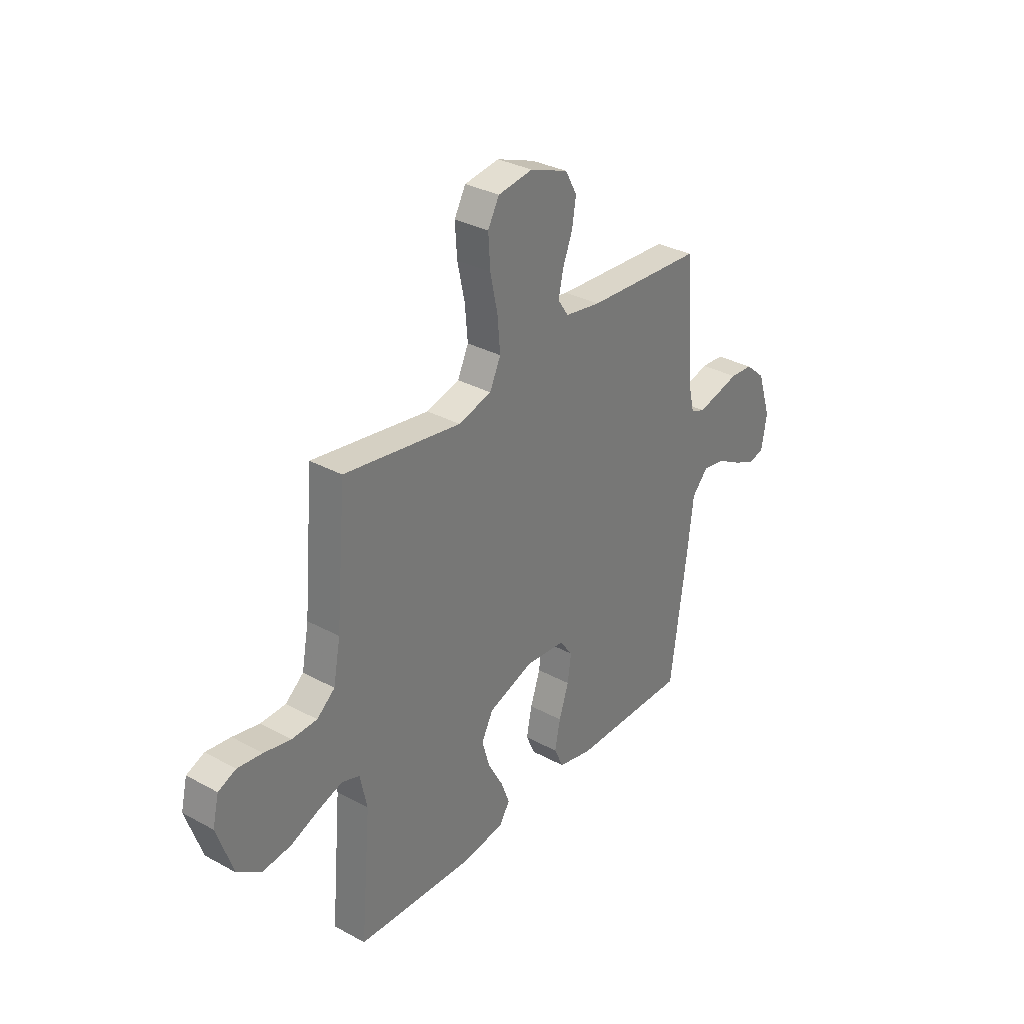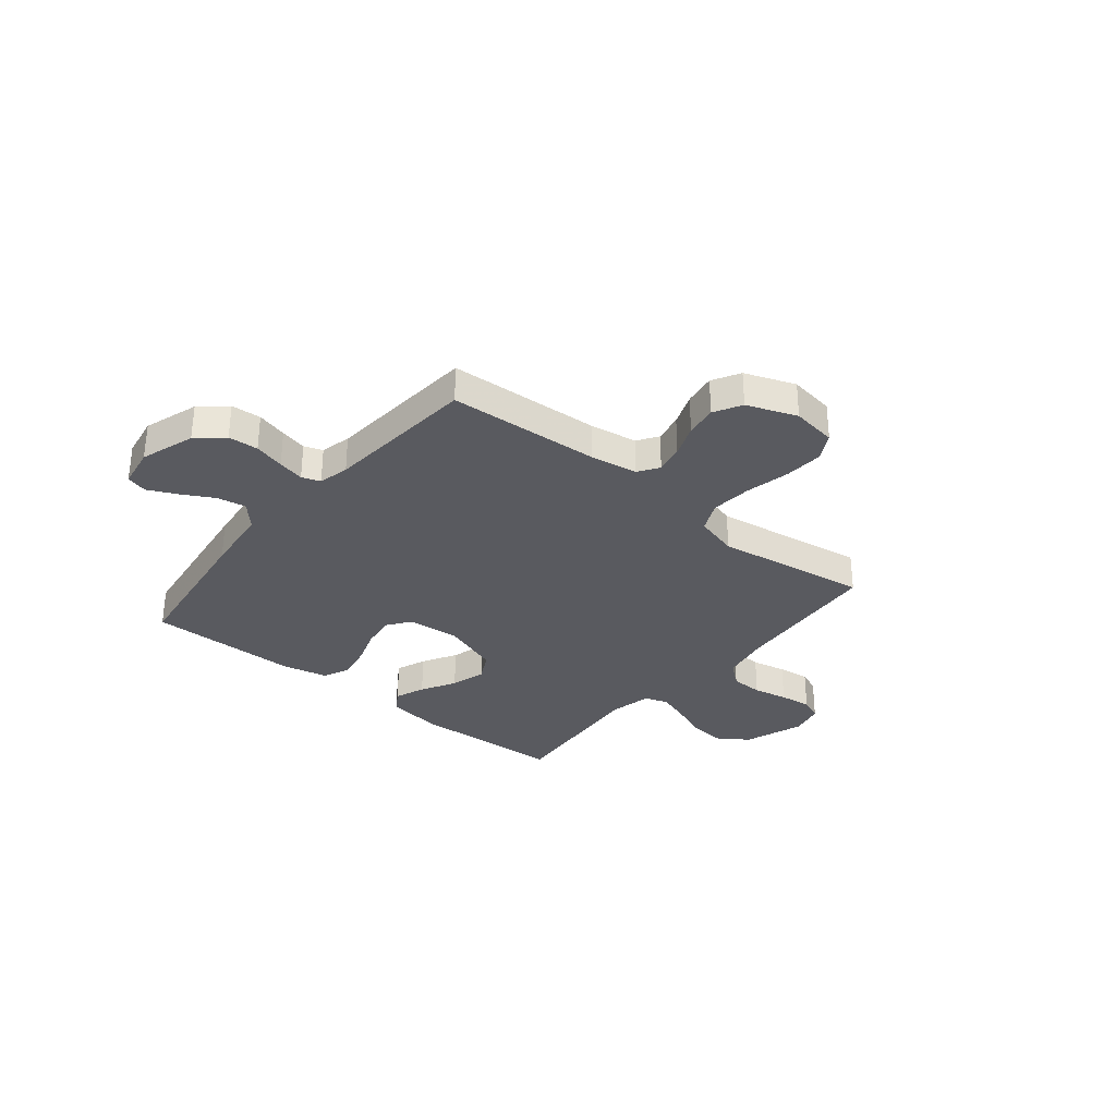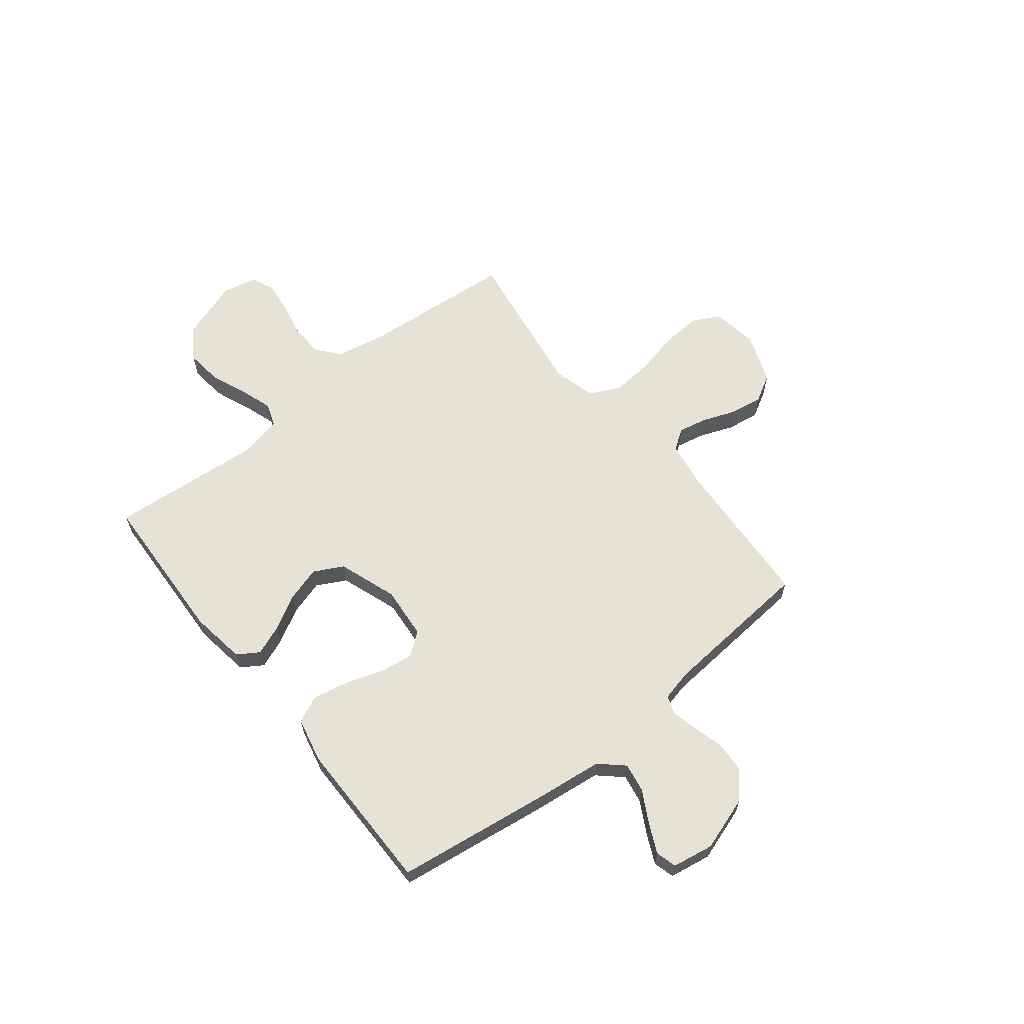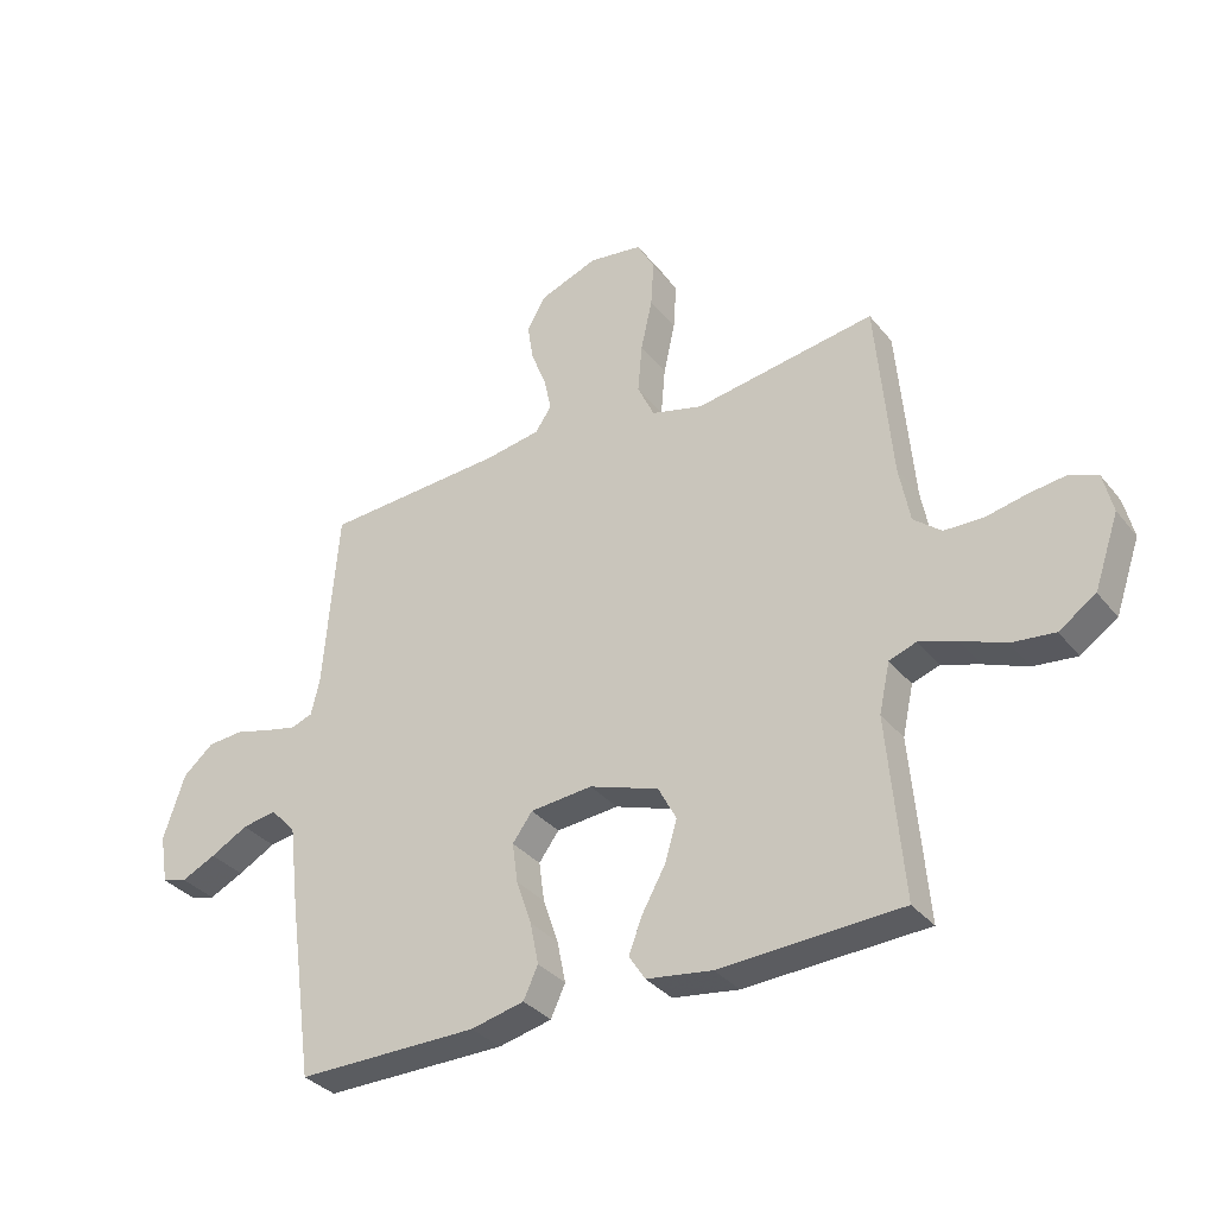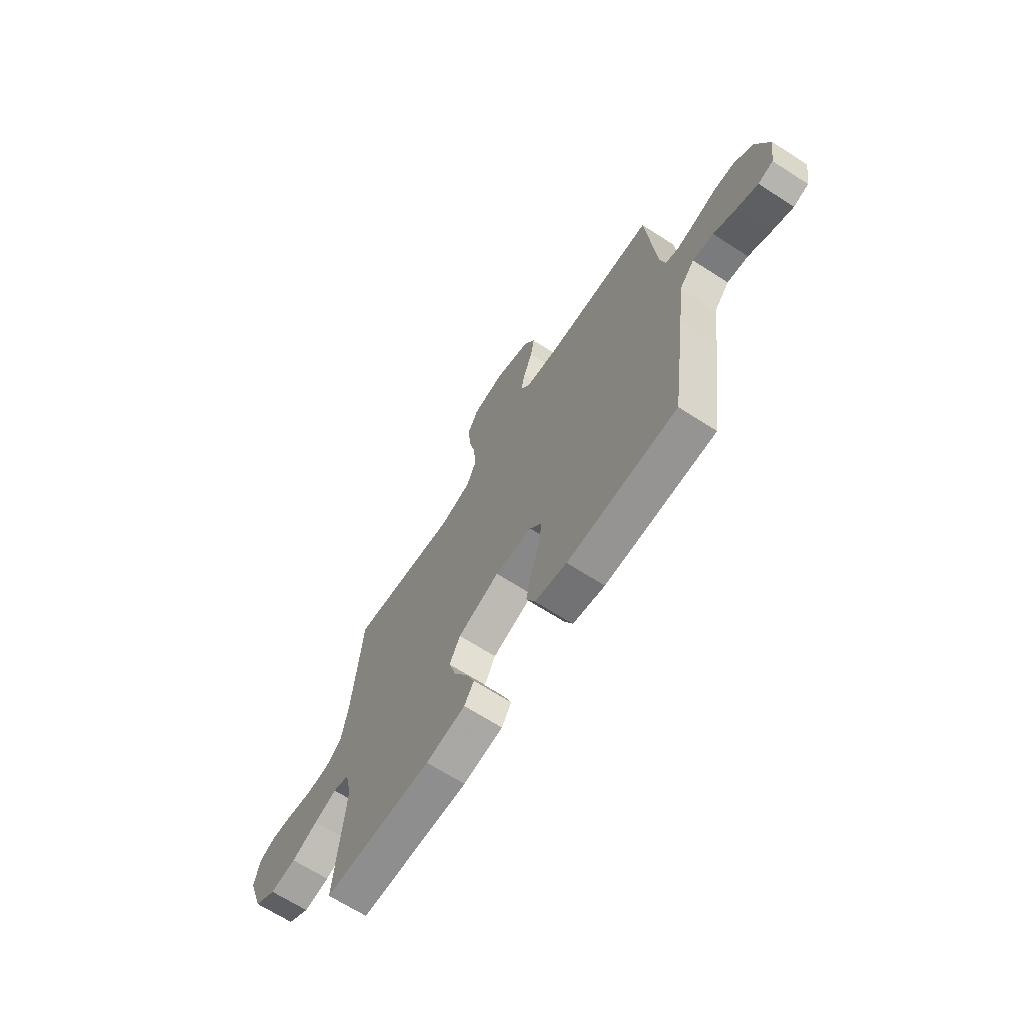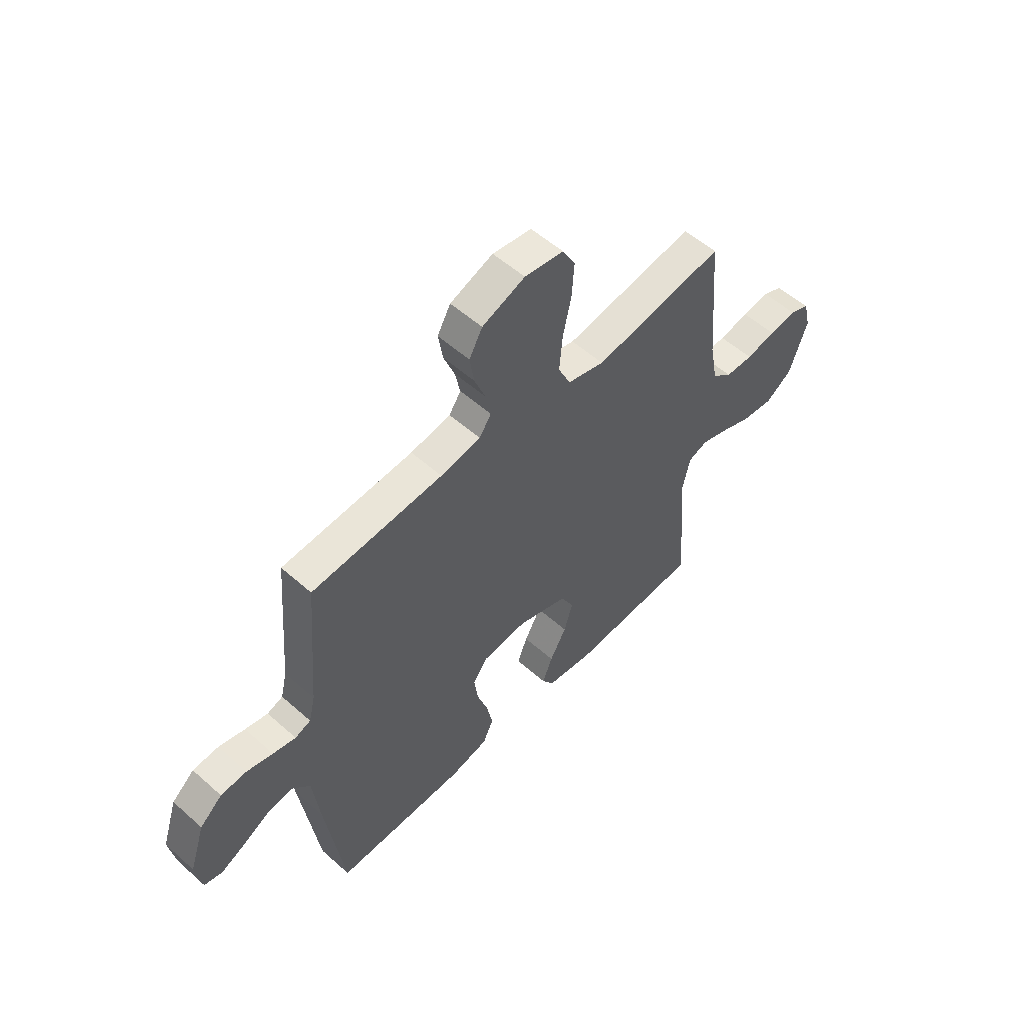
<metadata>
{"format":"obj","ext":"obj","renderer":"f3d","projection":"perspective","resolution":1024,"background":"white","views":[{"elev":32.4,"azim":127.2,"up":"+Z"},{"elev":-31.9,"azim":-39.4,"up":"+Y"},{"elev":62.9,"azim":-128.6,"up":"+Y"},{"elev":-34.0,"azim":32.7,"up":"+Z"},{"elev":-67.4,"azim":-122.8,"up":"+Z"},{"elev":54.7,"azim":-46.8,"up":"+Z"}]}
</metadata>
<code>
v 0.5 0.07 -0.5
v 0.2 0.07 -0.514
v 0.091 0.07 -0.498
v 0.064 0.07 -0.456
v 0.087 0.07 -0.397
v 0.125 0.07 -0.329
v 0.145 0.07 -0.261
v 0.115 0.07 -0.204
v 0 0.07 -0.164
v -0.103 0.07 -0.173
v -0.136 0.07 -0.218
v -0.127 0.07 -0.284
v -0.102 0.07 -0.358
v -0.088 0.07 -0.427
v -0.112 0.07 -0.479
v -0.2 0.07 -0.499
v -0.5 0.07 -0.5
v -0.542 0.07 -0.2
v -0.558 0.07 -0.067
v -0.6 0.07 -0.021
v -0.657 0.07 -0.031
v -0.719 0.07 -0.065
v -0.776 0.07 -0.092
v -0.817 0.07 -0.081
v -0.831 0.07 0
v -0.796 0.07 0.107
v -0.745 0.07 0.151
v -0.686 0.07 0.155
v -0.626 0.07 0.139
v -0.574 0.07 0.127
v -0.538 0.07 0.14
v -0.524 0.07 0.2
v -0.5 0.07 0.5
v -0.2 0.07 0.518
v -0.108 0.07 0.533
v -0.081 0.07 0.573
v -0.093 0.07 0.63
v -0.118 0.07 0.694
v -0.128 0.07 0.757
v -0.098 0.07 0.811
v 0 0.07 0.848
v 0.089 0.07 0.835
v 0.118 0.07 0.782
v 0.113 0.07 0.705
v 0.094 0.07 0.618
v 0.087 0.07 0.537
v 0.115 0.07 0.477
v 0.2 0.07 0.454
v 0.5 0.07 0.5
v 0.526 0.07 0.2
v 0.544 0.07 0.104
v 0.59 0.07 0.066
v 0.654 0.07 0.064
v 0.722 0.07 0.078
v 0.785 0.07 0.086
v 0.83 0.07 0.067
v 0.846 0.07 0
v 0.805 0.07 -0.119
v 0.744 0.07 -0.16
v 0.672 0.07 -0.152
v 0.6 0.07 -0.123
v 0.537 0.07 -0.102
v 0.492 0.07 -0.118
v 0.474 0.07 -0.2
v 0.5 0 -0.5
v 0.2 0 -0.514
v 0.091 0 -0.498
v 0.064 0 -0.456
v 0.087 0 -0.397
v 0.125 0 -0.329
v 0.145 0 -0.261
v 0.115 0 -0.204
v 0 0 -0.164
v -0.103 0 -0.173
v -0.136 0 -0.218
v -0.127 0 -0.284
v -0.102 0 -0.358
v -0.088 0 -0.427
v -0.112 0 -0.479
v -0.2 0 -0.499
v -0.5 0 -0.5
v -0.542 0 -0.2
v -0.558 0 -0.067
v -0.6 0 -0.021
v -0.657 0 -0.031
v -0.719 0 -0.065
v -0.776 0 -0.092
v -0.817 0 -0.081
v -0.831 0 0
v -0.796 0 0.107
v -0.745 0 0.151
v -0.686 0 0.155
v -0.626 0 0.139
v -0.574 0 0.127
v -0.538 0 0.14
v -0.524 0 0.2
v -0.5 0 0.5
v -0.2 0 0.518
v -0.108 0 0.533
v -0.081 0 0.573
v -0.093 0 0.63
v -0.118 0 0.694
v -0.128 0 0.757
v -0.098 0 0.811
v 0 0 0.848
v 0.089 0 0.835
v 0.118 0 0.782
v 0.113 0 0.705
v 0.094 0 0.618
v 0.087 0 0.537
v 0.115 0 0.477
v 0.2 0 0.454
v 0.5 0 0.5
v 0.526 0 0.2
v 0.544 0 0.104
v 0.59 0 0.066
v 0.654 0 0.064
v 0.722 0 0.078
v 0.785 0 0.086
v 0.83 0 0.067
v 0.846 0 0
v 0.805 0 -0.119
v 0.744 0 -0.16
v 0.672 0 -0.152
v 0.6 0 -0.123
v 0.537 0 -0.102
v 0.492 0 -0.118
v 0.474 0 -0.2
f 58 59 60 61
f 58 61 62
f 57 58 62
f 56 57 62
f 53 54 55 56
f 53 56 62 63
f 48 49 50
f 47 48 50 51
f 42 43 44 45
f 42 45 46
f 41 42 46
f 40 41 46
f 37 38 39 40
f 36 37 40 46
f 35 36 46 47
f 32 33 34
f 31 32 34 35
f 26 27 28 29
f 26 29 30
f 25 26 30
f 24 25 30 31
f 21 22 23 24
f 16 17 18 19
f 14 15 16 19
f 12 13 14 19
f 11 12 19 20
f 10 11 20
f 9 10 20
f 3 4 5 6
f 3 6 7
f 64 1 2 3
f 63 64 3 7
f 52 53 63 7
f 31 35 47 51
f 21 24 31
f 20 21 31
f 9 20 31 51
f 8 9 51 52
f 7 8 52
f 125 124 123 122
f 126 125 122
f 126 122 121
f 126 121 120
f 120 119 118 117
f 127 126 120 117
f 114 113 112
f 115 114 112 111
f 109 108 107 106
f 110 109 106
f 110 106 105
f 110 105 104
f 104 103 102 101
f 110 104 101 100
f 111 110 100 99
f 98 97 96
f 99 98 96 95
f 93 92 91 90
f 94 93 90
f 94 90 89
f 95 94 89 88
f 88 87 86 85
f 83 82 81 80
f 83 80 79 78
f 83 78 77 76
f 84 83 76 75
f 84 75 74
f 84 74 73
f 70 69 68 67
f 71 70 67
f 67 66 65 128
f 71 67 128 127
f 71 127 117 116
f 115 111 99 95
f 95 88 85
f 95 85 84
f 115 95 84 73
f 116 115 73 72
f 116 72 71
f 1 65 66 2
f 2 66 67 3
f 3 67 68 4
f 4 68 69 5
f 5 69 70 6
f 6 70 71 7
f 7 71 72 8
f 8 72 73 9
f 9 73 74 10
f 10 74 75 11
f 11 75 76 12
f 12 76 77 13
f 13 77 78 14
f 14 78 79 15
f 15 79 80 16
f 16 80 81 17
f 17 81 82 18
f 18 82 83 19
f 19 83 84 20
f 20 84 85 21
f 21 85 86 22
f 22 86 87 23
f 23 87 88 24
f 24 88 89 25
f 25 89 90 26
f 26 90 91 27
f 27 91 92 28
f 28 92 93 29
f 29 93 94 30
f 30 94 95 31
f 31 95 96 32
f 32 96 97 33
f 33 97 98 34
f 34 98 99 35
f 35 99 100 36
f 36 100 101 37
f 37 101 102 38
f 38 102 103 39
f 39 103 104 40
f 40 104 105 41
f 41 105 106 42
f 42 106 107 43
f 43 107 108 44
f 44 108 109 45
f 45 109 110 46
f 46 110 111 47
f 47 111 112 48
f 48 112 113 49
f 49 113 114 50
f 50 114 115 51
f 51 115 116 52
f 52 116 117 53
f 53 117 118 54
f 54 118 119 55
f 55 119 120 56
f 56 120 121 57
f 57 121 122 58
f 58 122 123 59
f 59 123 124 60
f 60 124 125 61
f 61 125 126 62
f 62 126 127 63
f 63 127 128 64
f 64 128 65 1

</code>
